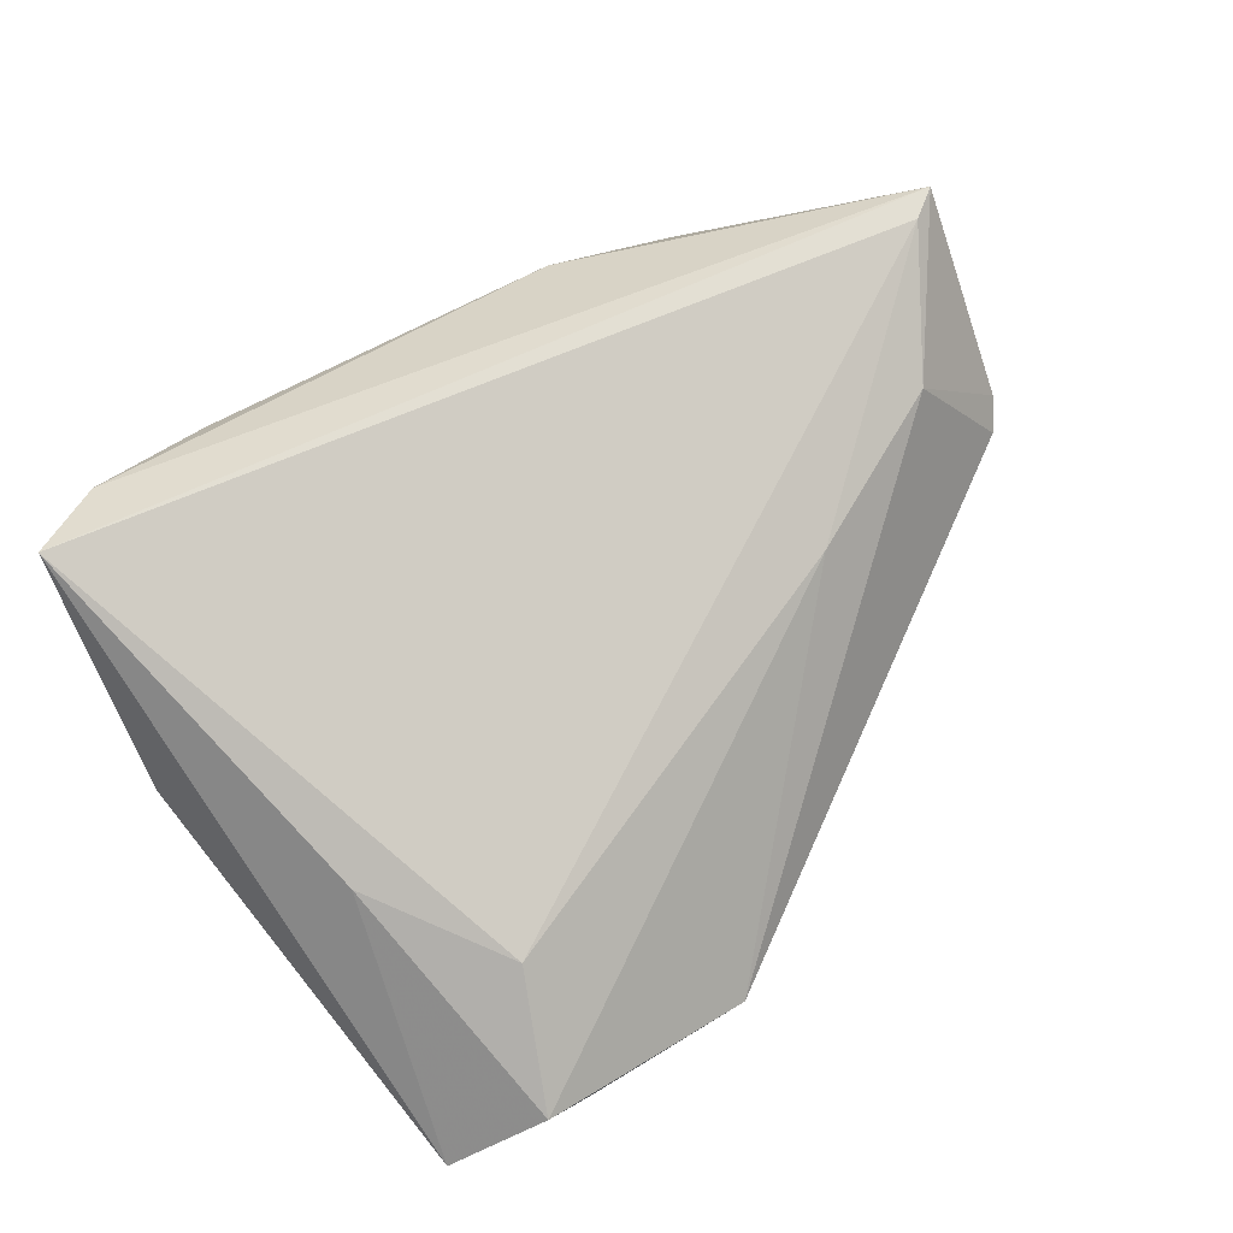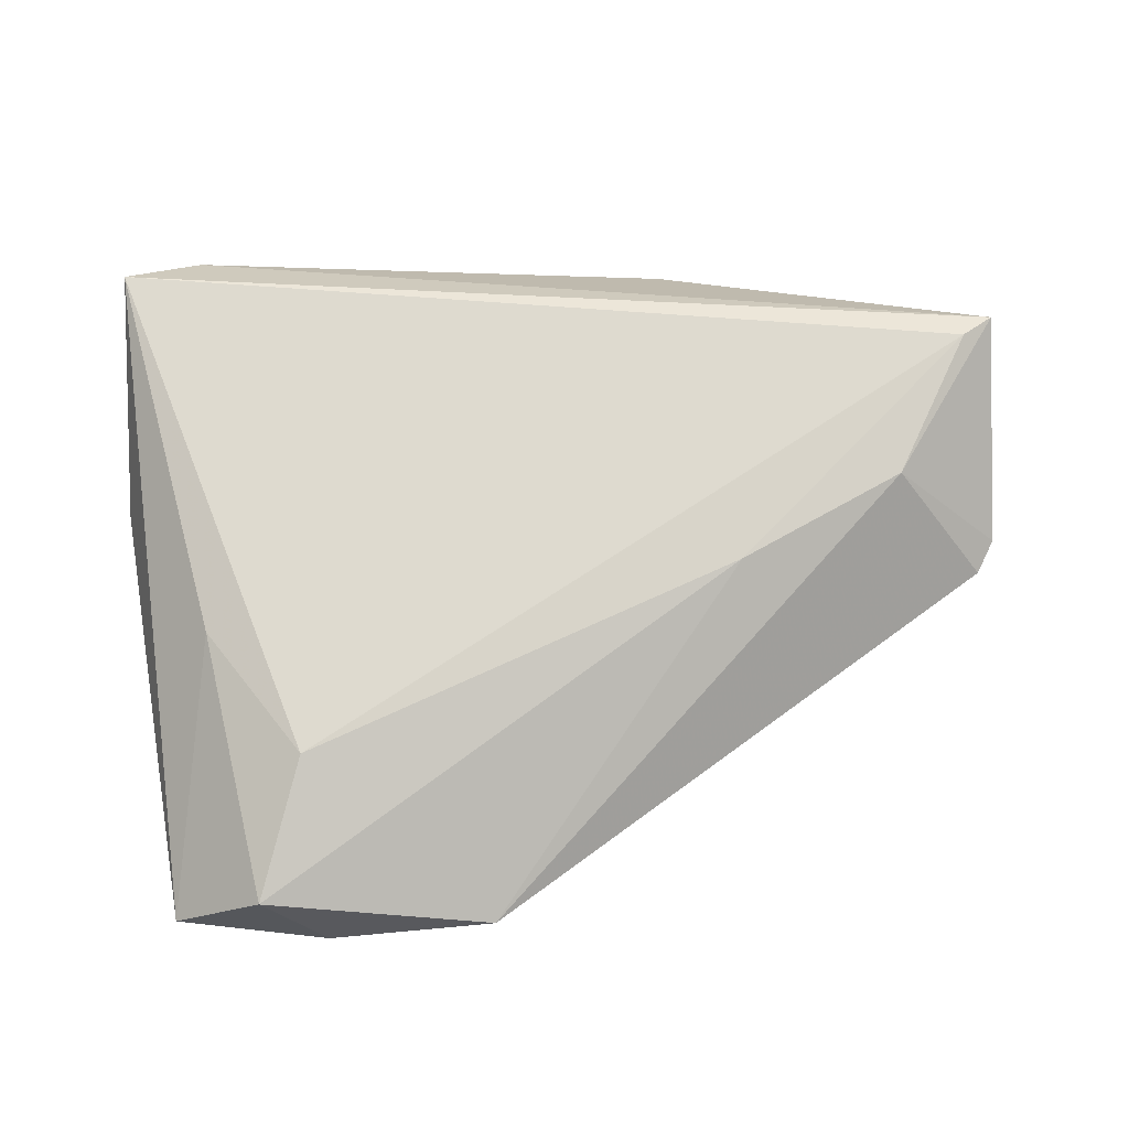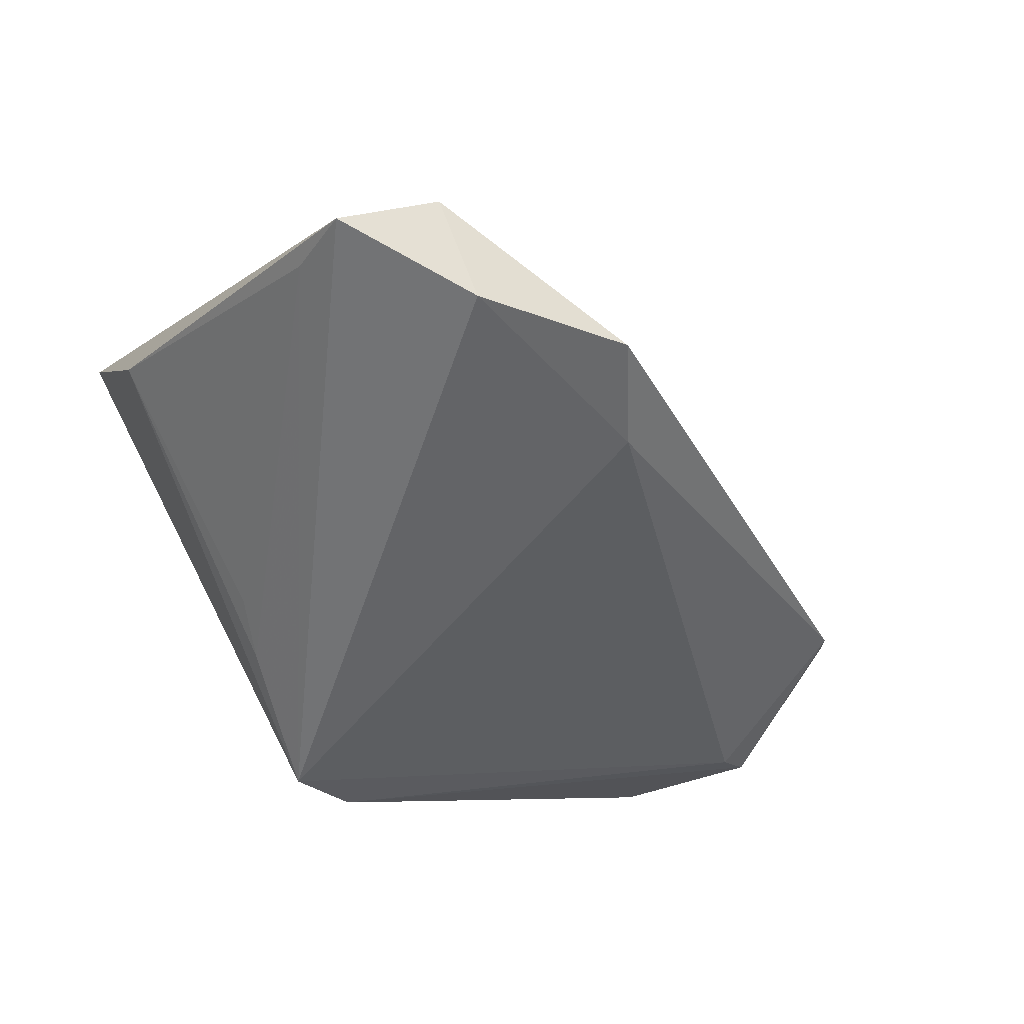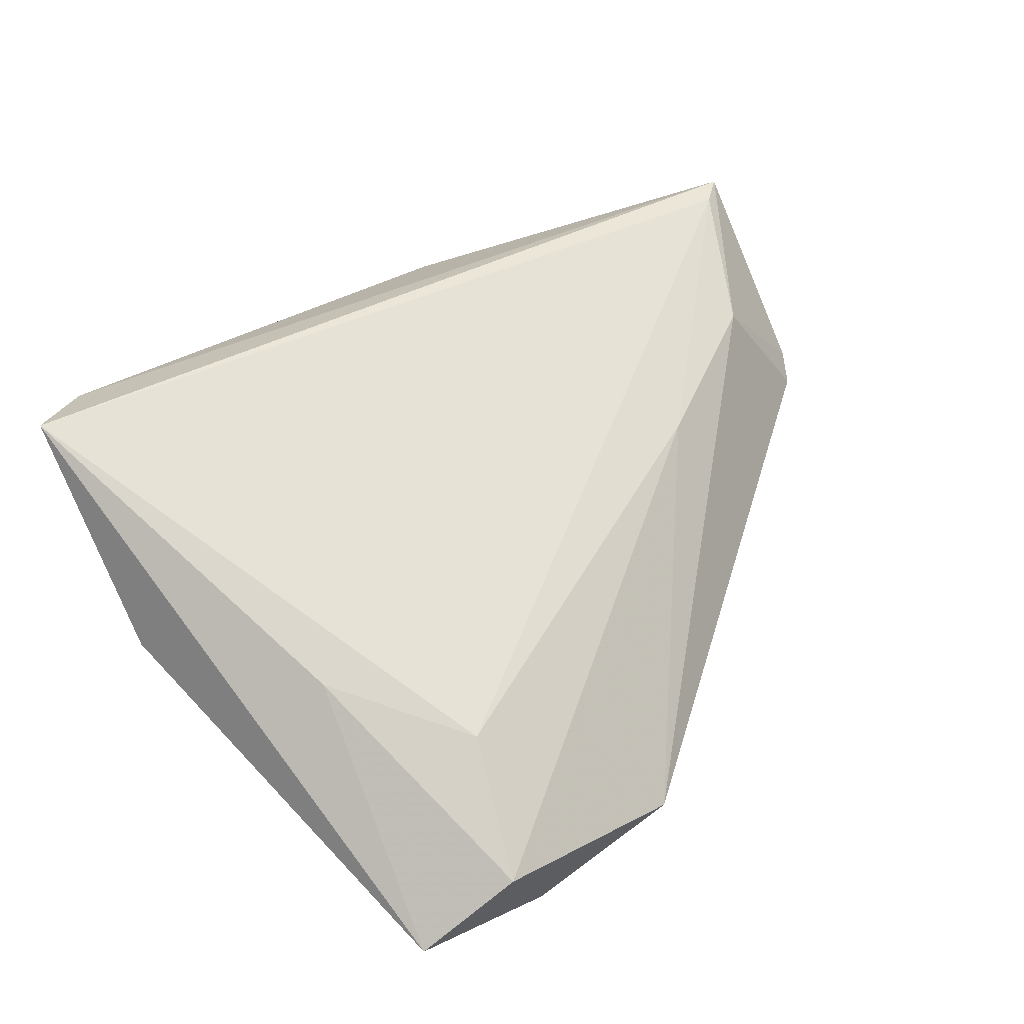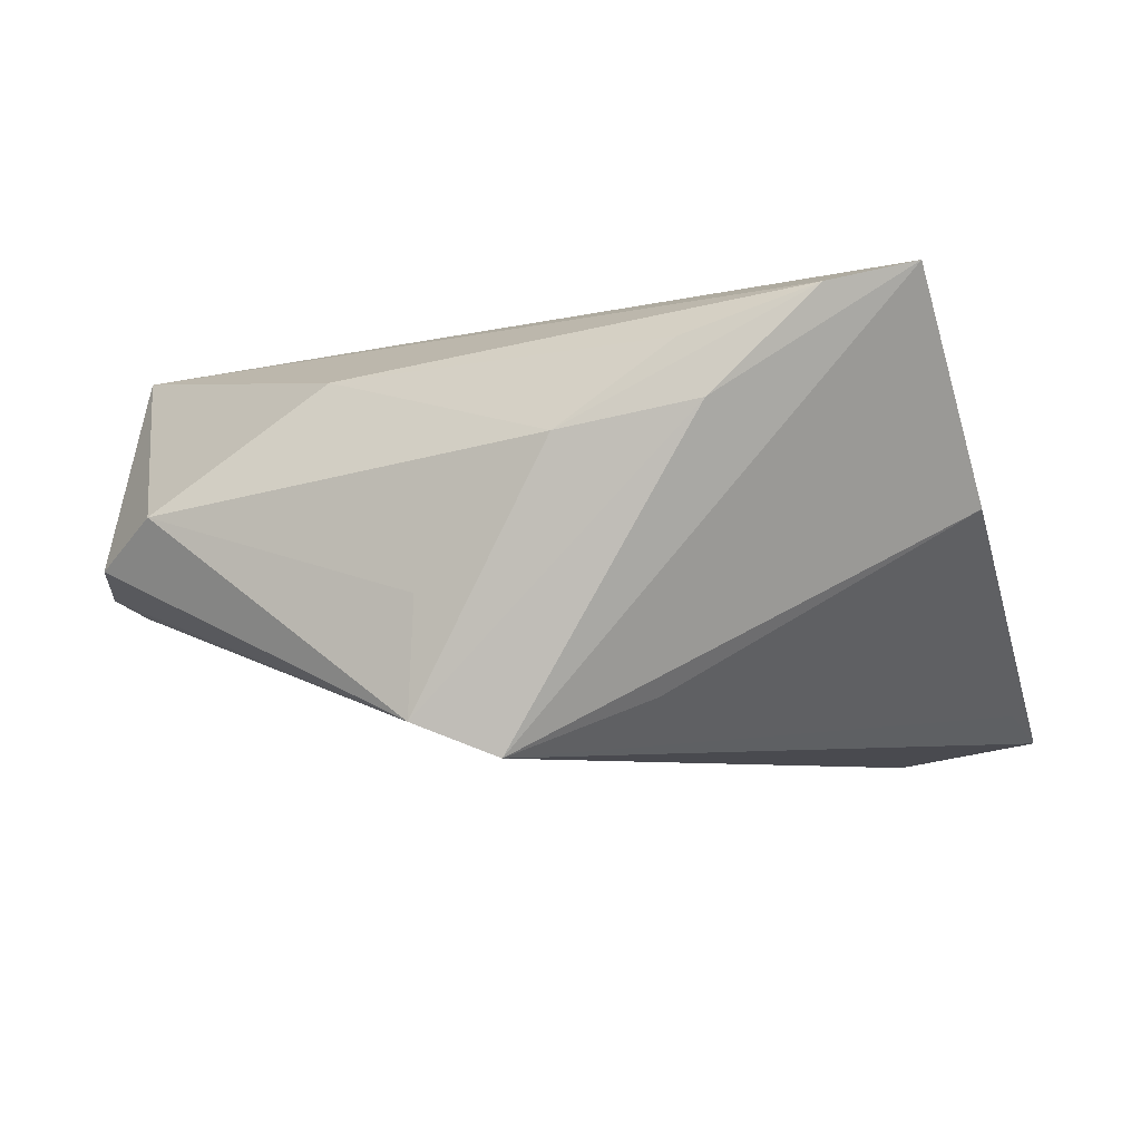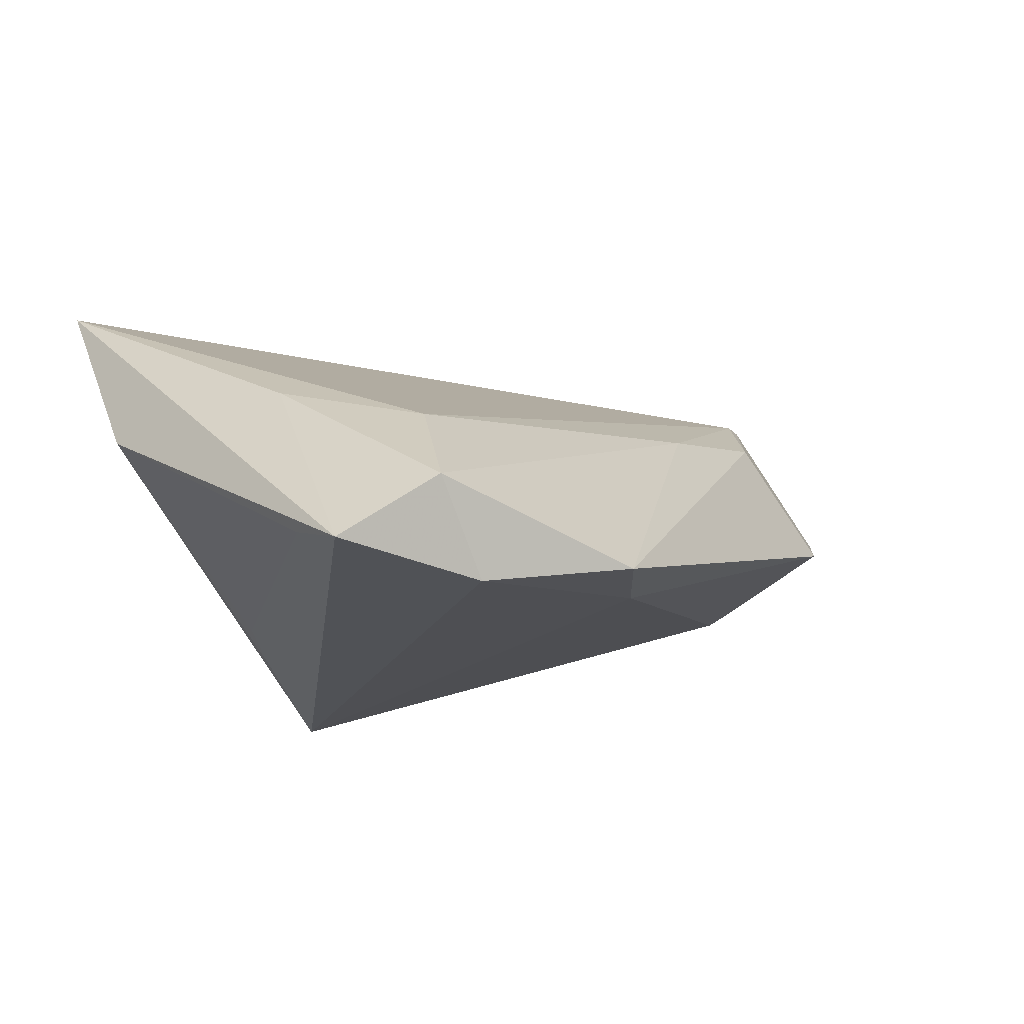
<metadata>
{"format":"obj","ext":"obj","renderer":"f3d","projection":"perspective","resolution":1024,"background":"white","views":[{"elev":60.0,"azim":-34.7,"up":"+Z"},{"elev":43.9,"azim":-3.3,"up":"+Z"},{"elev":-52.4,"azim":-33.5,"up":"+Z"},{"elev":38.4,"azim":-42.4,"up":"+Z"},{"elev":-8.4,"azim":-155.2,"up":"+Z"},{"elev":-17.0,"azim":-34.2,"up":"+Z"}]}
</metadata>
<code>
v -0.04496 -0.04527 -0.02017
v -0.01337 0.03345 0.008662
v -0.02487 0.01355 -0.01609
v -0.006172 0.03007 -0.02545
v 0.05786 0.01137 -0.002784
v -0.03419 -0.04961 -0.01211
v 0.001478 -0.03719 -0.01853
v 0.002809 0.03345 -0.007716
v 0.05306 0.003325 0.02568
v -0.02689 -0.04688 -0.02278
v -0.0288 -0.03711 -0.000382
v -0.05108 0.001568 0.00254
v -0.006947 -0.04885 -0.01871
v 0.02409 -0.01943 0.01114
v 0.05694 -0.01008 0.003427
v 0.003434 0.03345 -0.0215
v -0.01962 0.01903 -0.01855
v -0.04463 -0.03592 -0.01735
v 0.04833 0.02665 -0.001727
v 0.03888 0.03155 0.003399
v -0.02954 0.03006 0.01144
v 0.04405 -0.01073 0.01603
v 0.05483 -0.01316 0.0009308
v 0.01783 0.02665 0.01824
v 0.05362 0.01013 -0.005152
v -0.04002 -0.02163 0.004637
v -0.04123 0.02601 0.02349
v -0.0502 0.02037 0.02615
v 0.05811 0.003537 0.0108
v -0.02613 0.02943 0.01843
v 0.05688 0.005919 0.02615
f 12 1 28
f 4 12 28
f 5 19 31
f 15 23 5
f 16 19 5
f 20 24 31
f 31 19 20
f 20 19 16
f 28 1 26
f 9 31 28
f 1 4 10
f 10 4 7
f 29 31 15
f 15 5 29
f 29 5 31
f 25 23 7
f 25 5 23
f 7 4 25
f 25 4 16
f 16 5 25
f 24 20 2
f 11 9 28
f 28 26 11
f 1 12 18
f 12 3 18
f 18 4 1
f 12 4 17
f 17 3 12
f 4 18 17
f 17 18 3
f 8 20 16
f 16 2 8
f 8 2 20
f 16 4 21
f 21 2 16
f 21 4 28
f 24 2 30
f 6 26 1
f 6 11 26
f 1 10 6
f 2 21 27
f 27 30 2
f 27 21 28
f 24 30 27
f 28 31 27
f 31 24 27
f 13 10 7
f 13 6 10
f 7 23 13
f 9 11 14
f 11 6 14
f 6 13 14
f 9 14 22
f 31 9 22
f 22 13 23
f 22 14 13
f 15 31 22
f 22 23 15

</code>
